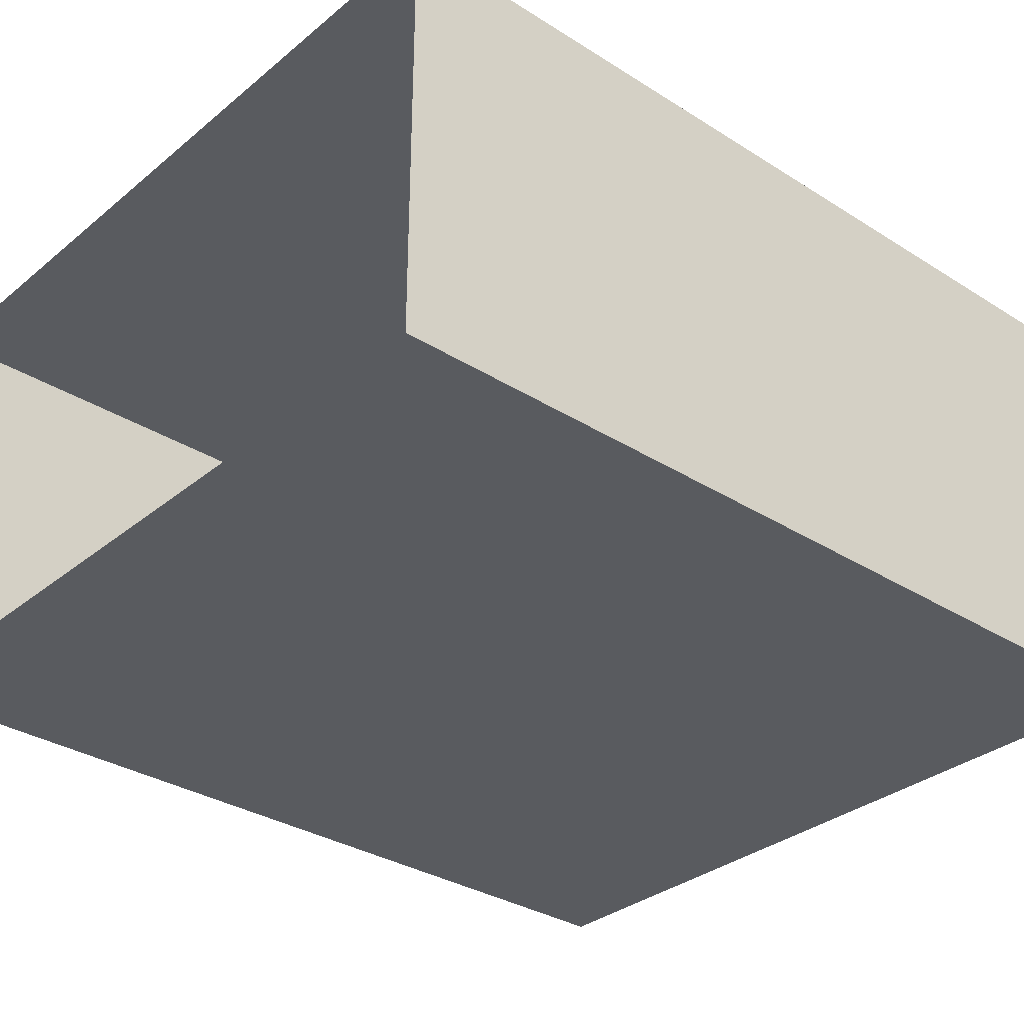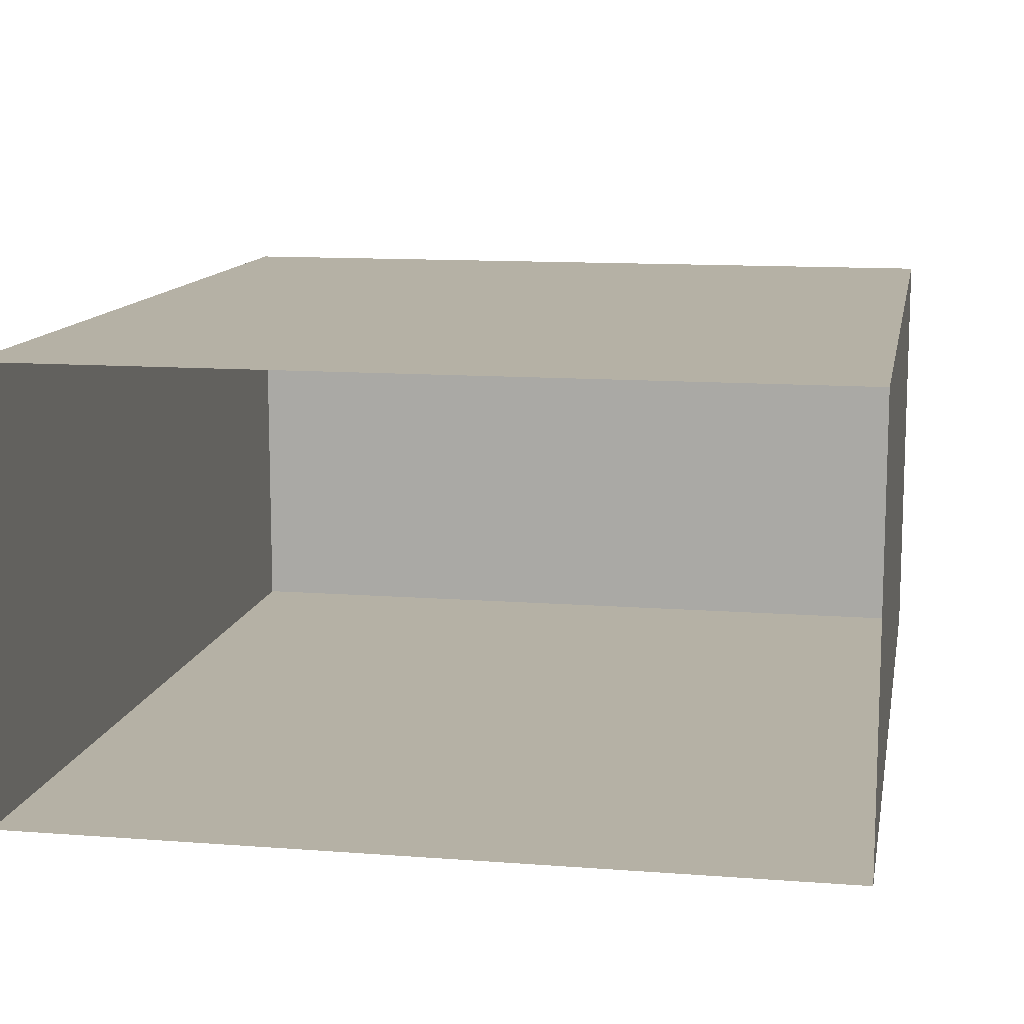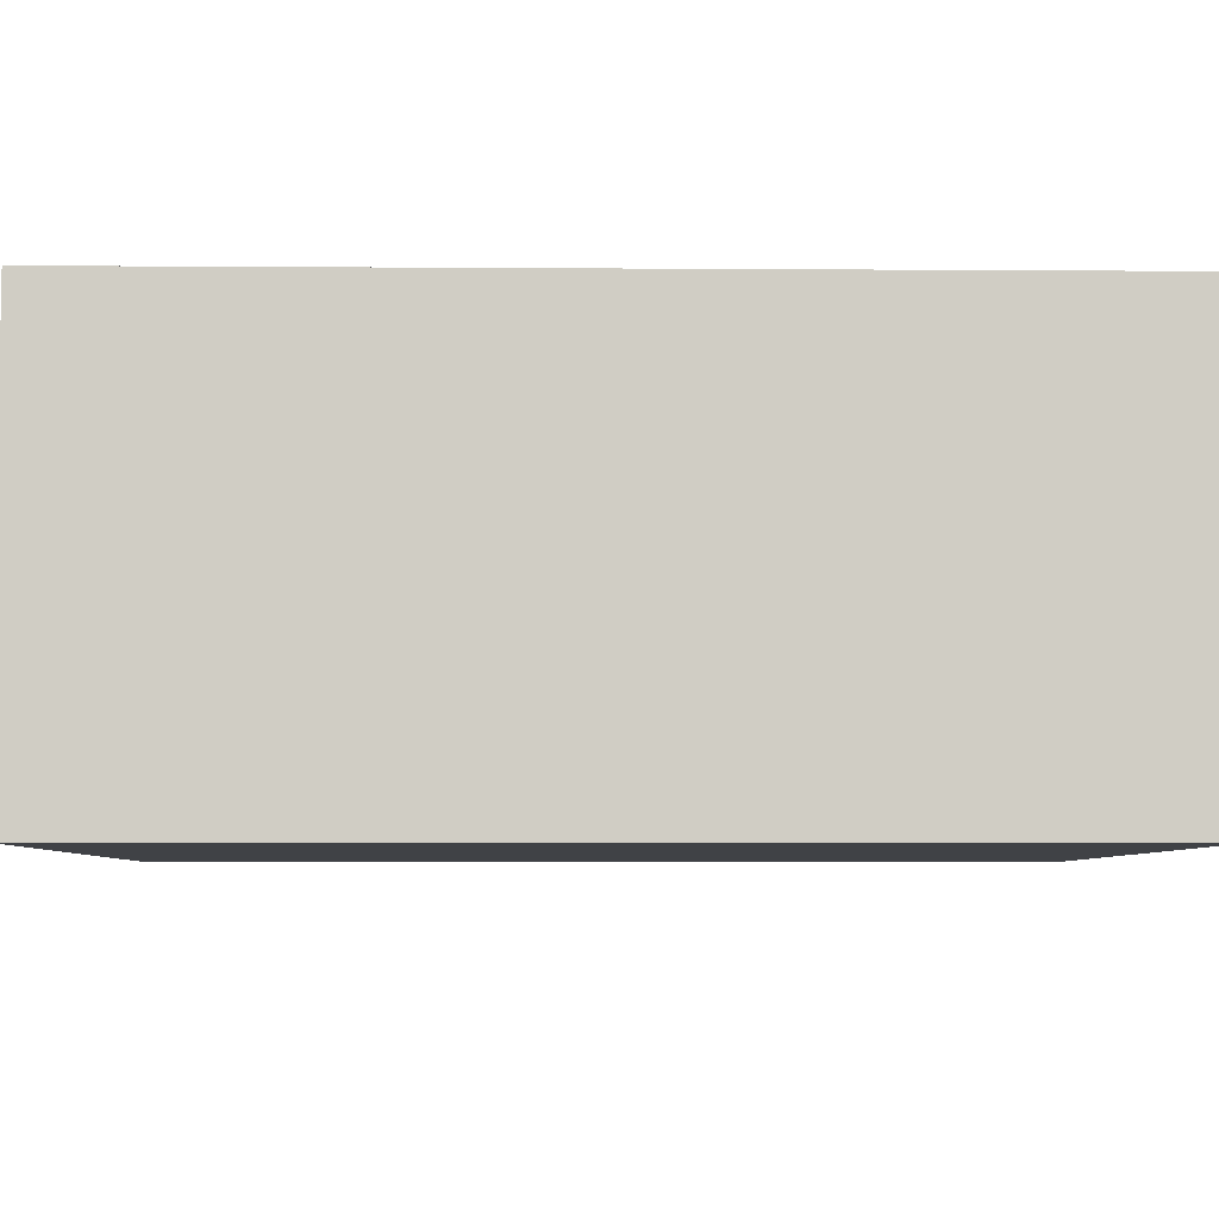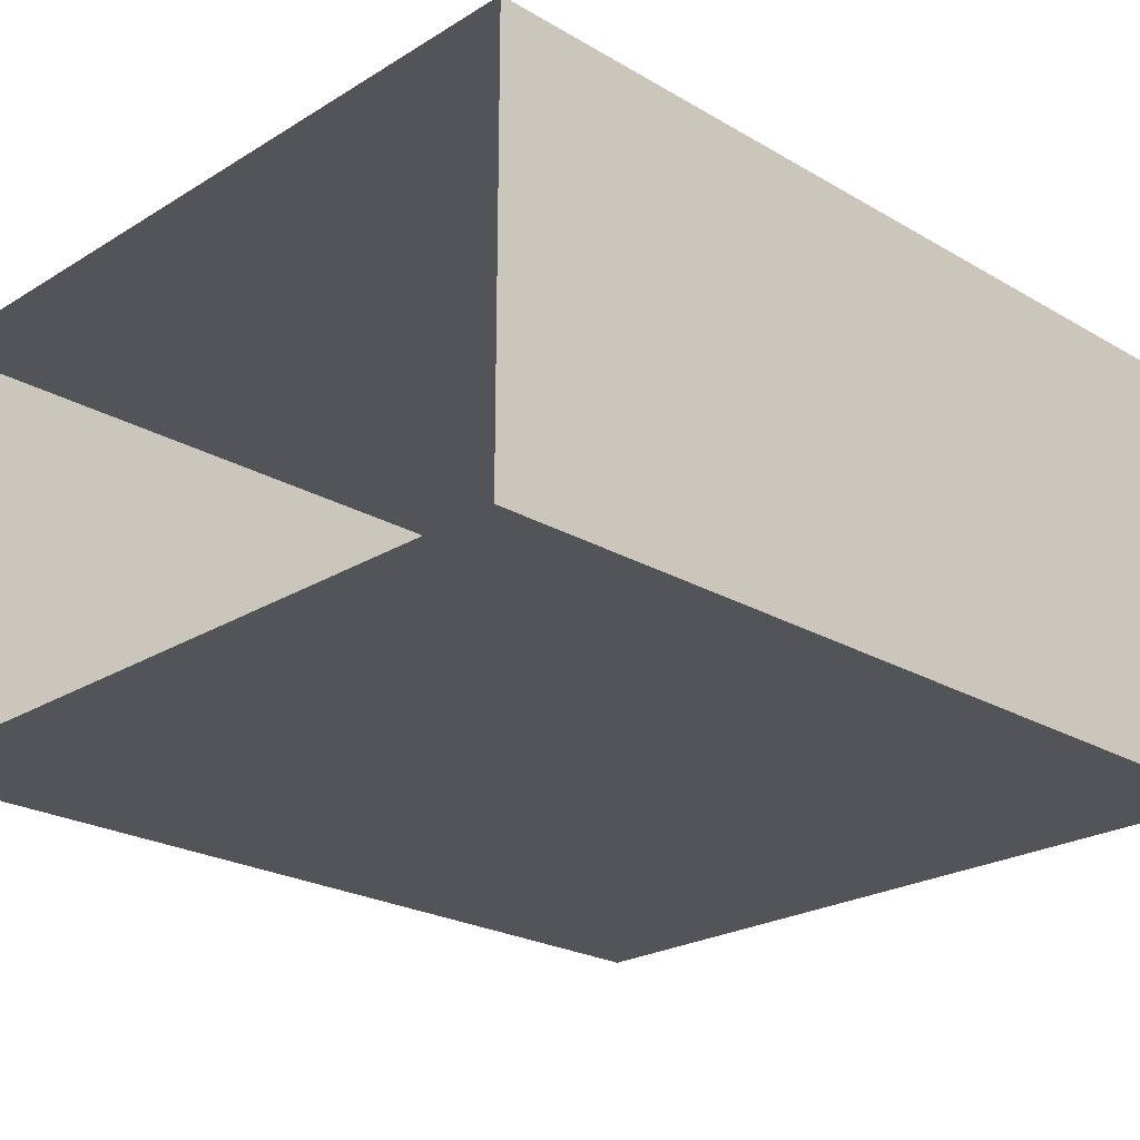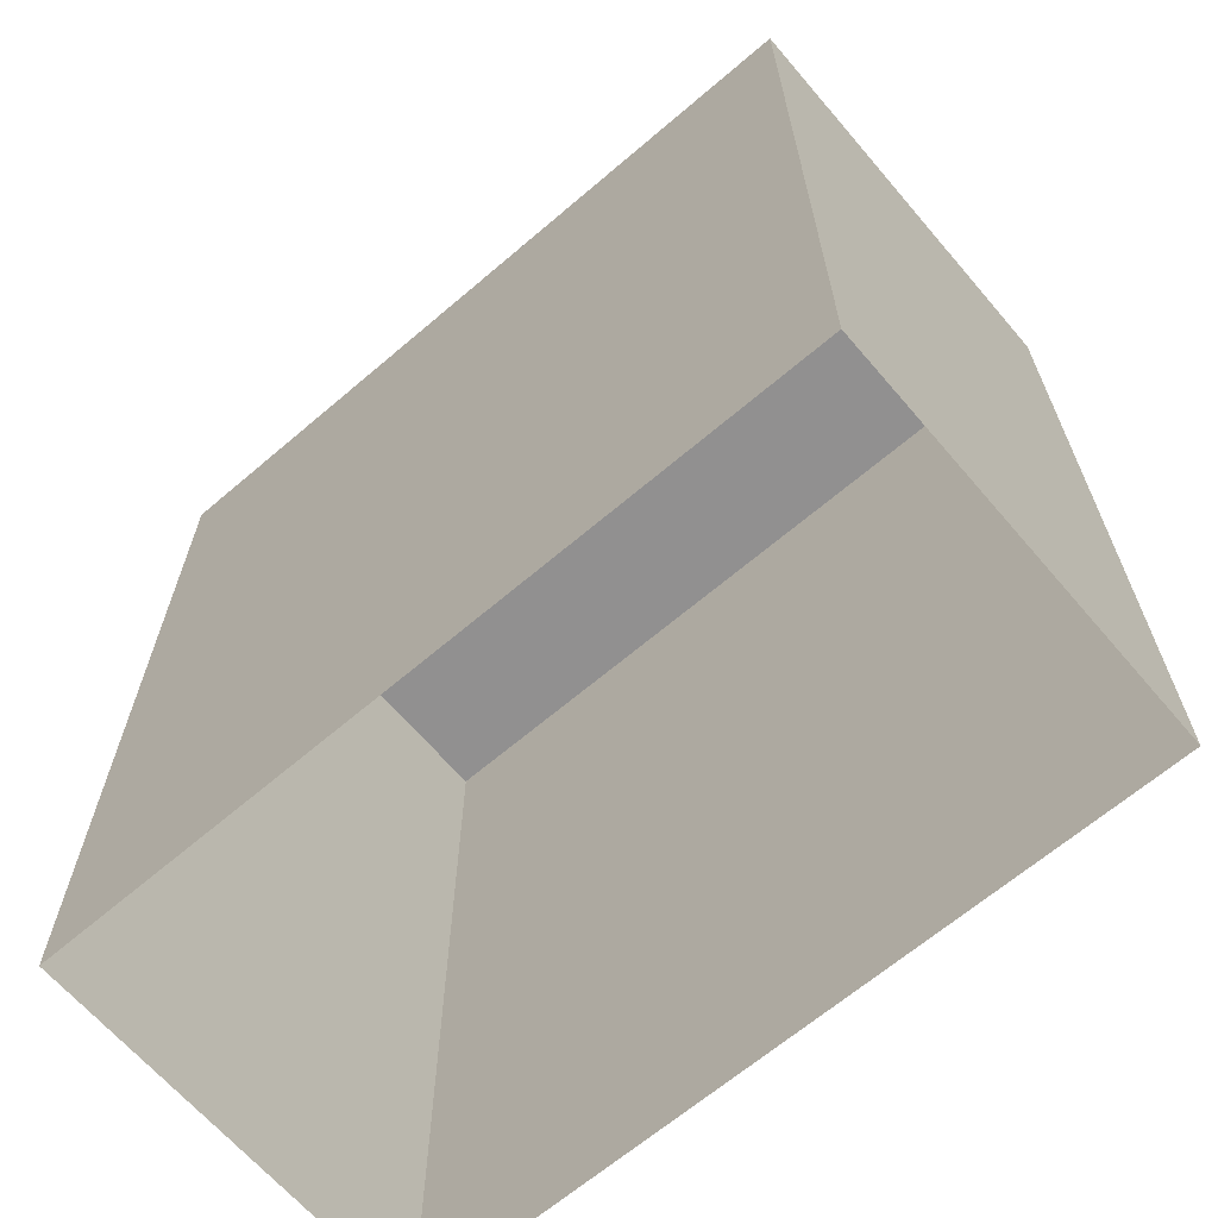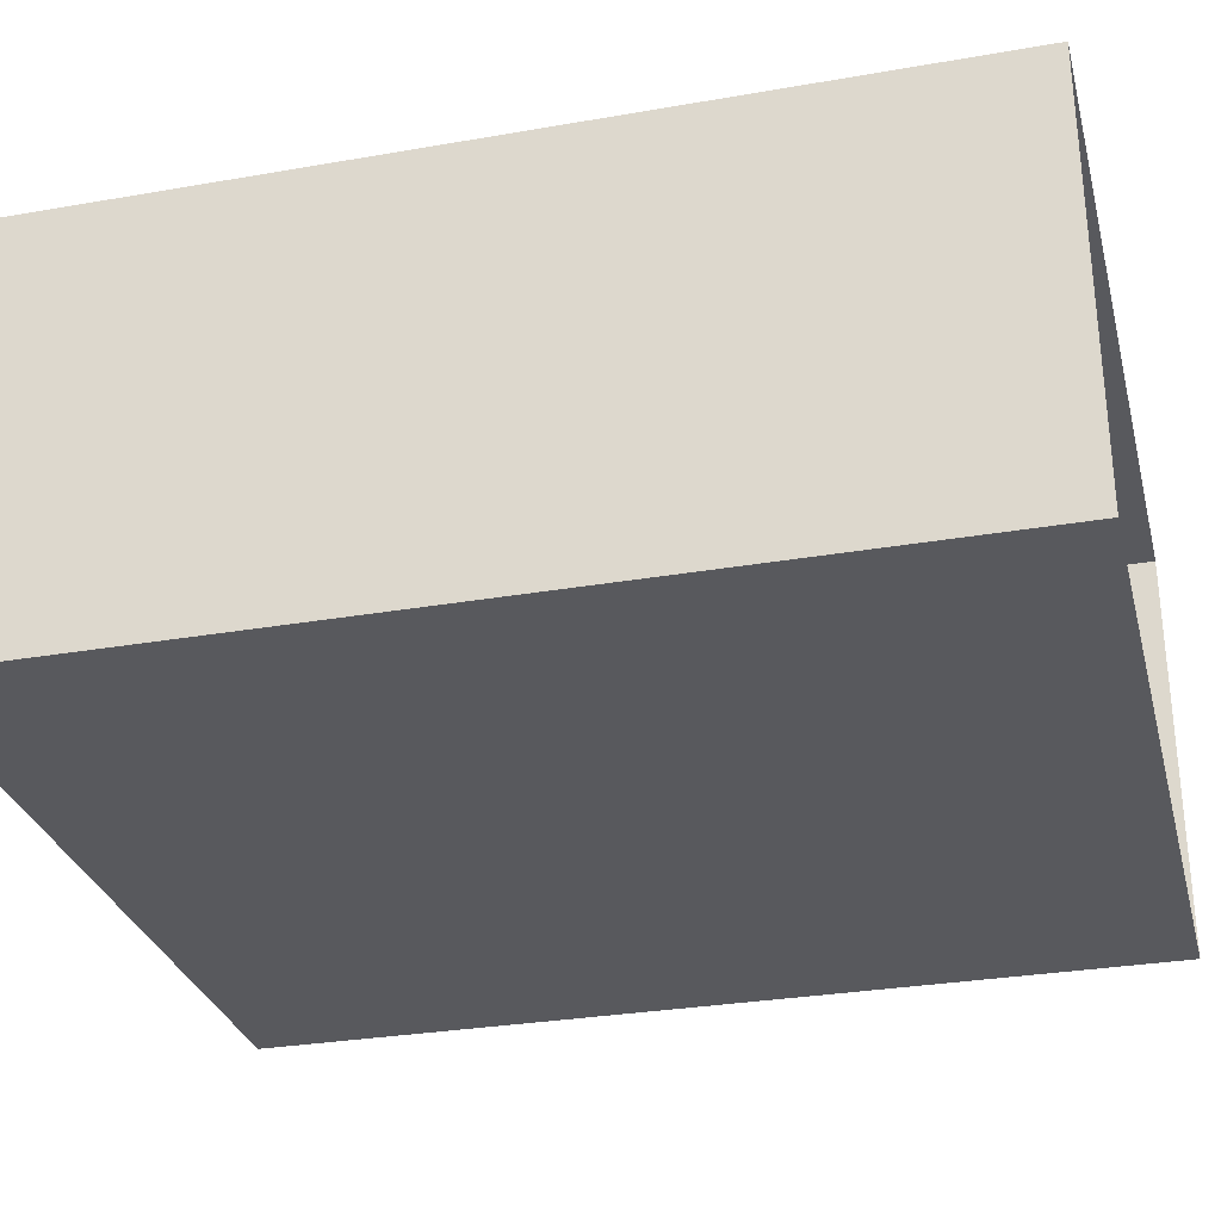
<metadata>
{"format":"obj","ext":"obj","renderer":"f3d","projection":"perspective","resolution":1024,"background":"white","views":[{"elev":-32.3,"azim":48.6,"up":"+Z"},{"elev":11.9,"azim":10.4,"up":"+Z"},{"elev":-6.1,"azim":88.8,"up":"+Z"},{"elev":-23.6,"azim":45.7,"up":"+Z"},{"elev":-65.8,"azim":40.6,"up":"+Y"},{"elev":-30.1,"azim":-75.8,"up":"+Z"}]}
</metadata>
<code>
g default
v -0.4289 0 0.2317
v 0.4289 0 0.2317
v -0.4289 0.997 0.2317
v 0.4289 0.997 0.2317
v -0.4289 0.997 -0.2317
v 0.4289 0.997 -0.2317
v -0.4289 0 -0.2317
v 0.4289 0 -0.2317
g electricBox_3_v1
f 1 2 4 3
f 3 4 6 5
f 5 6 8 7
f 2 8 6 4
f 7 1 3 5

</code>
